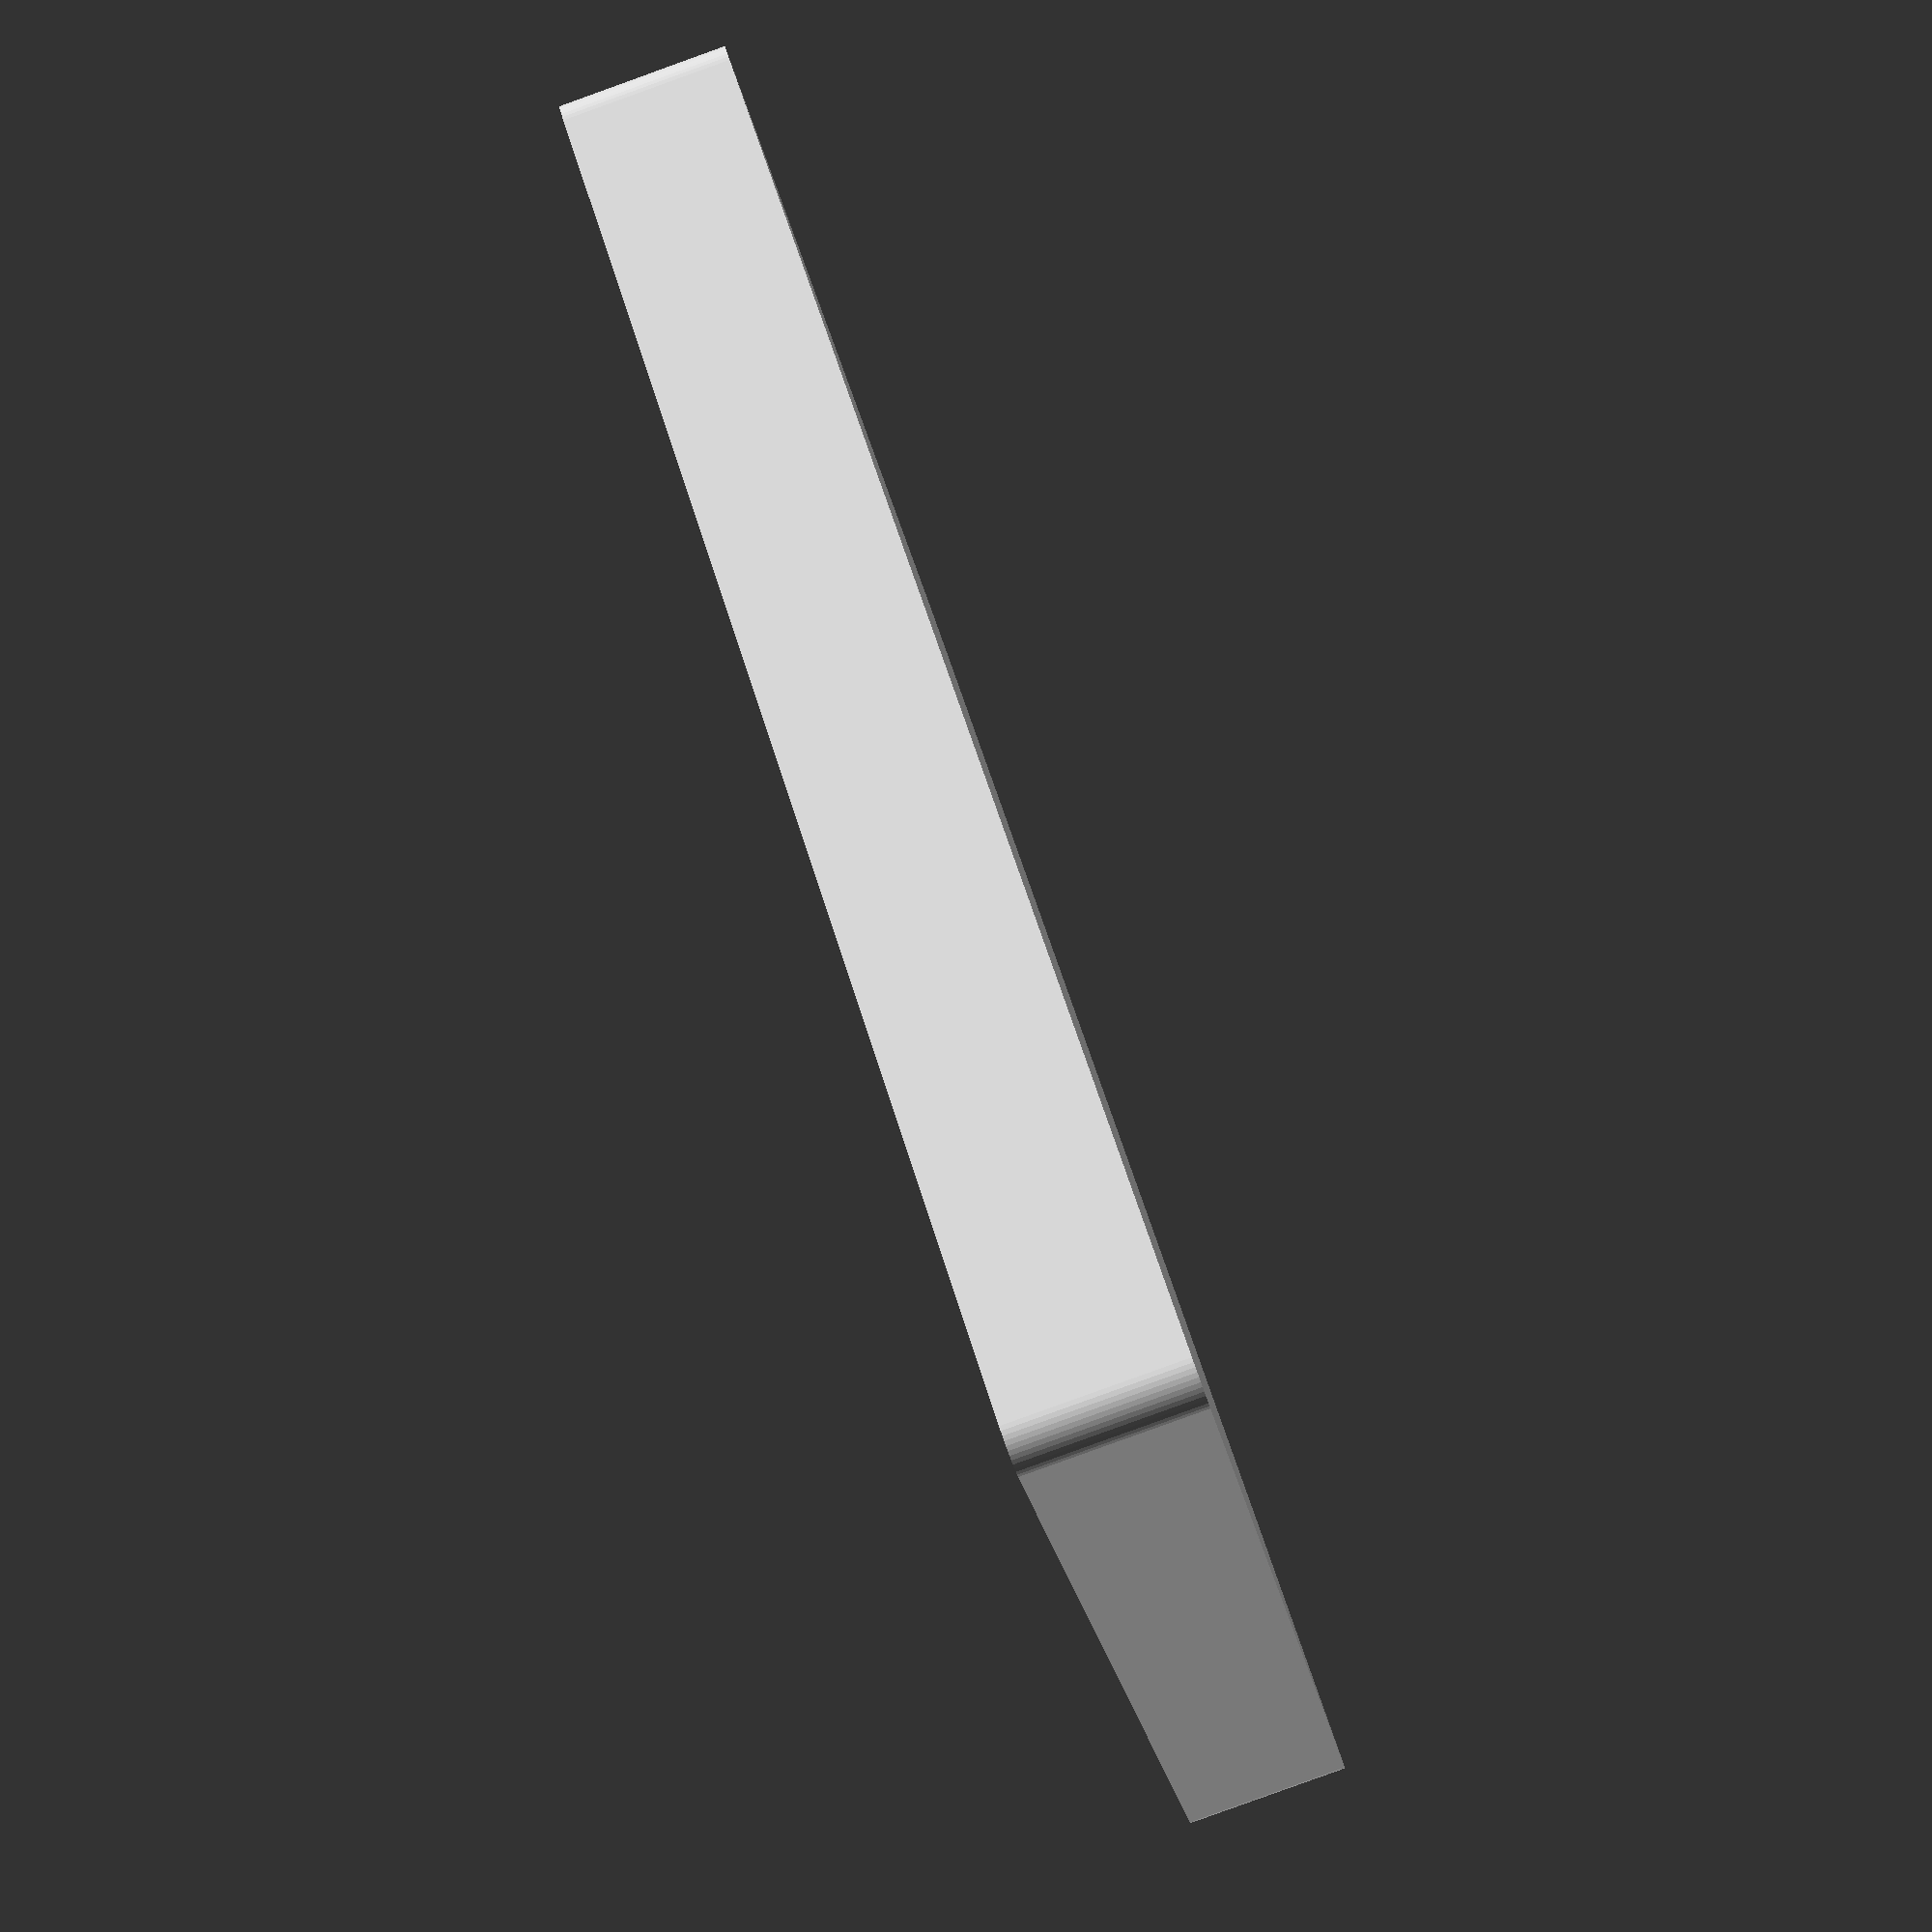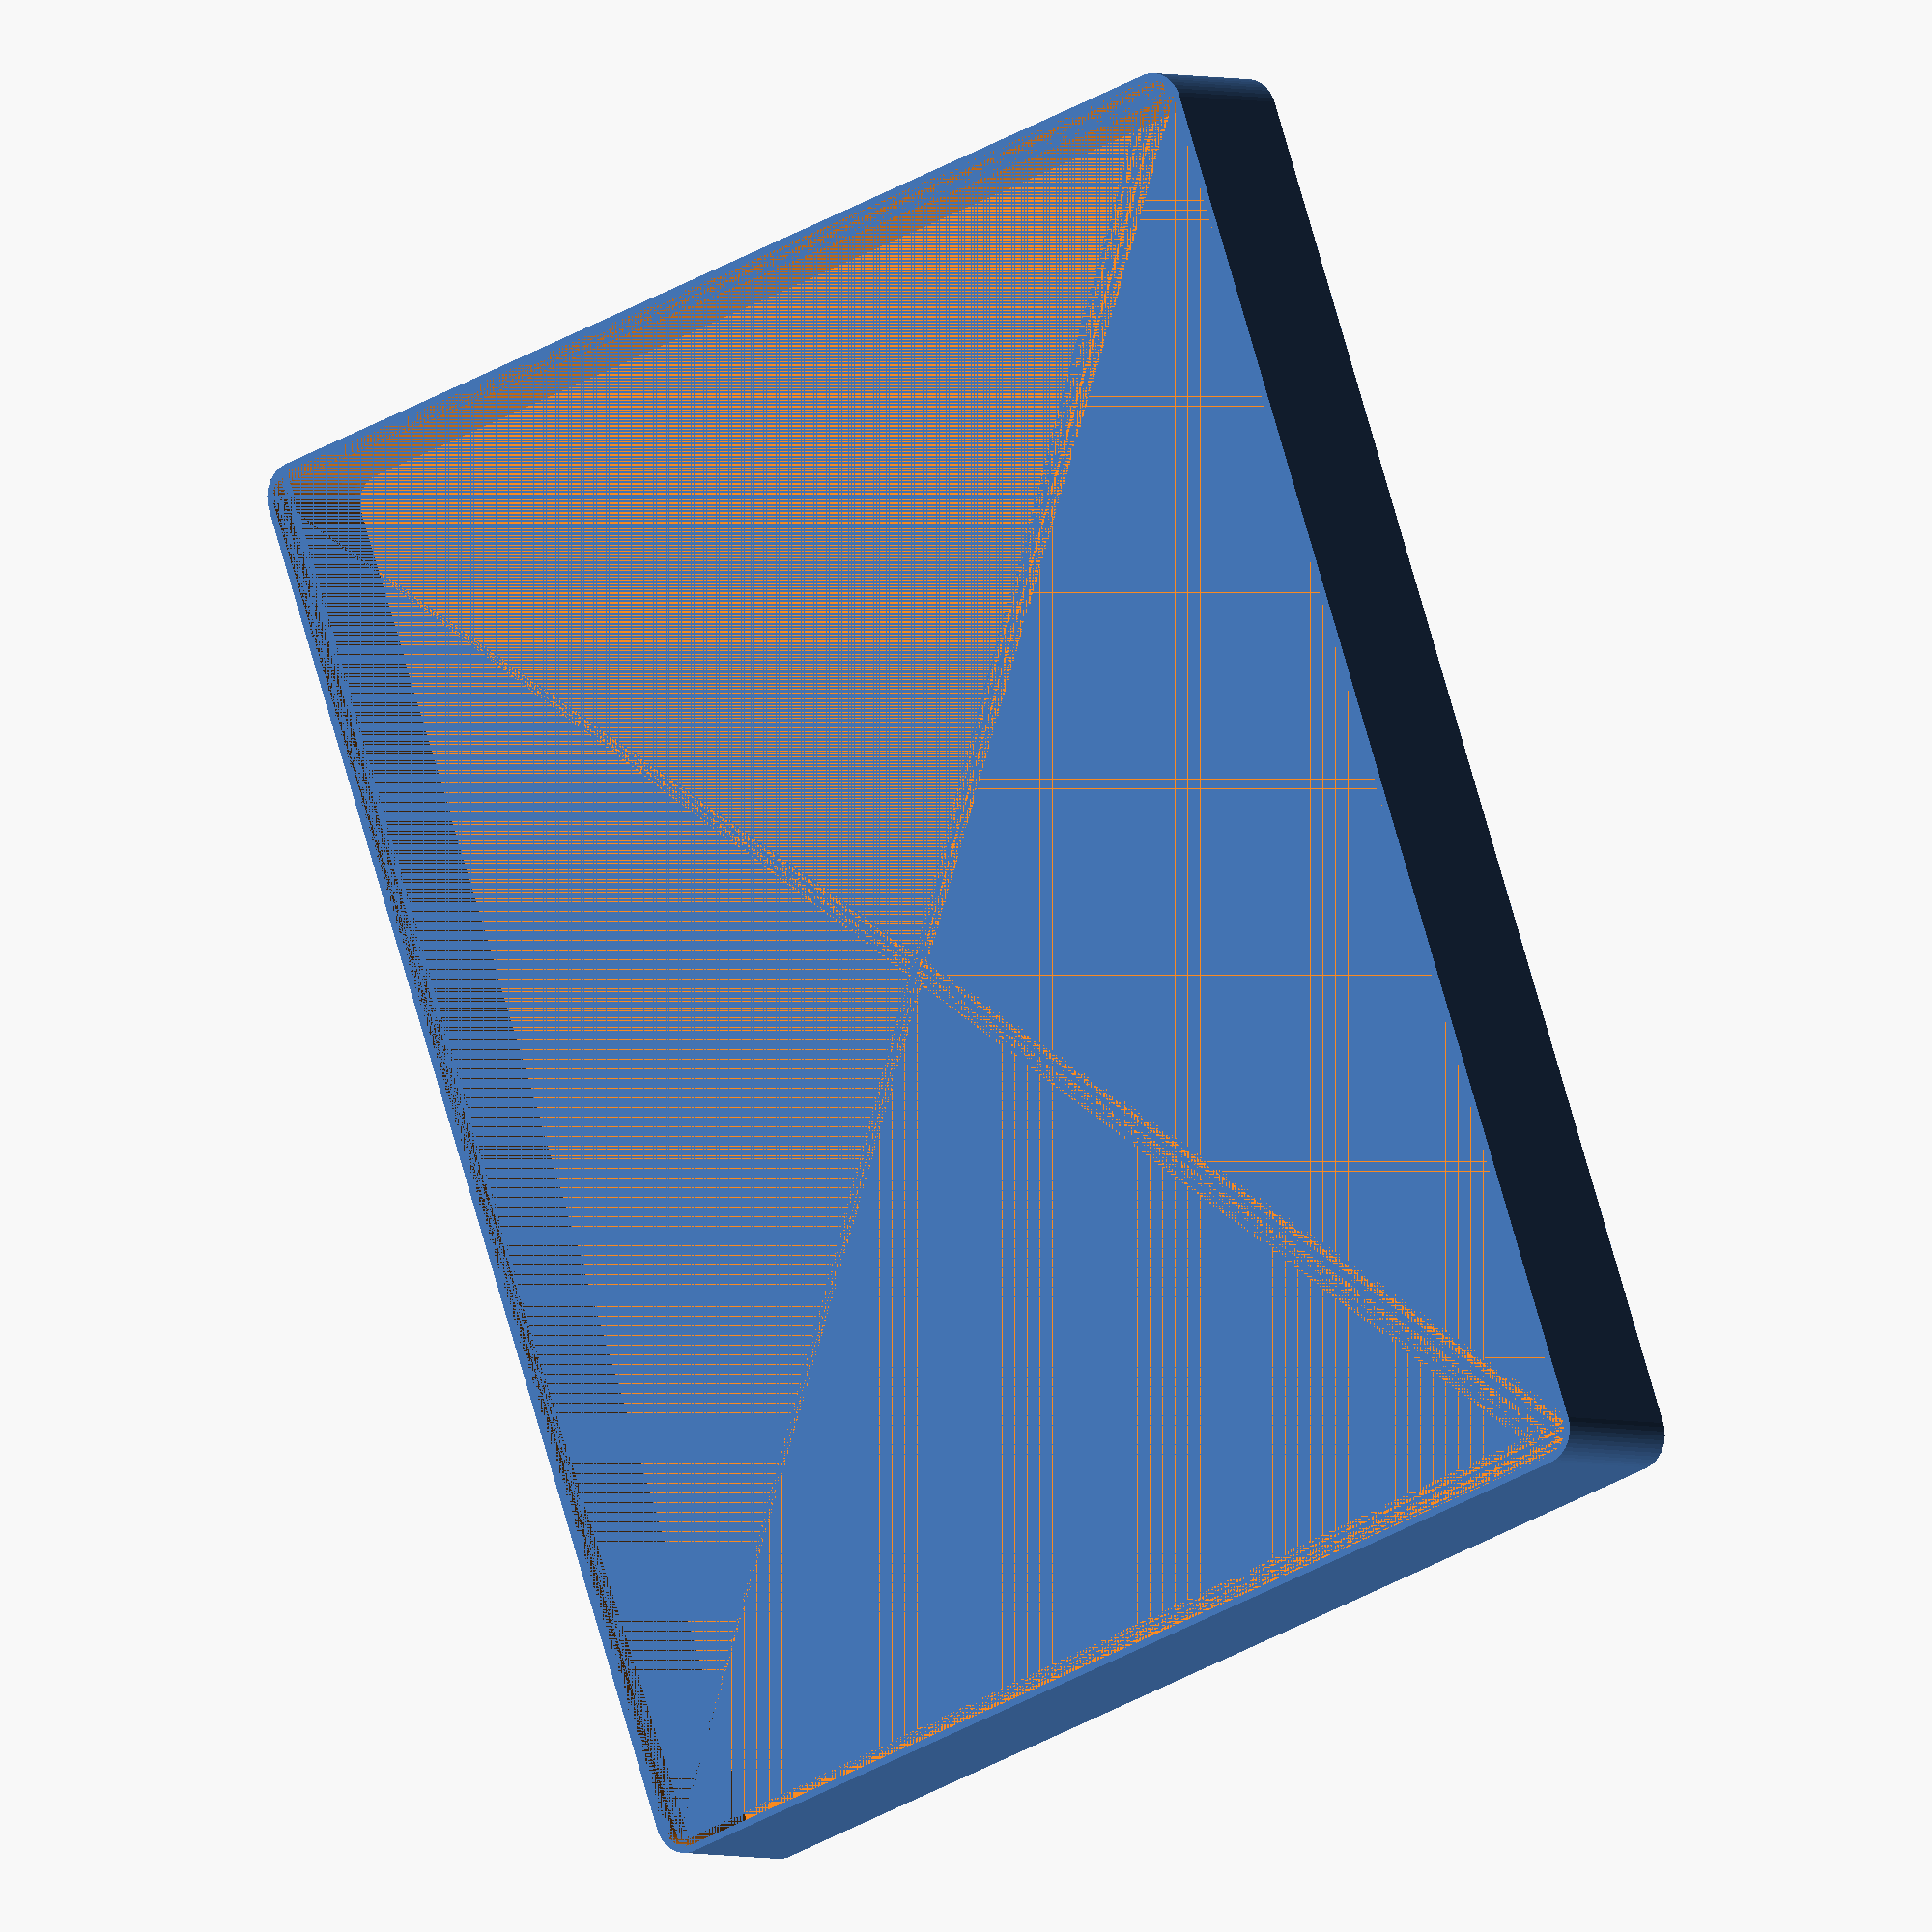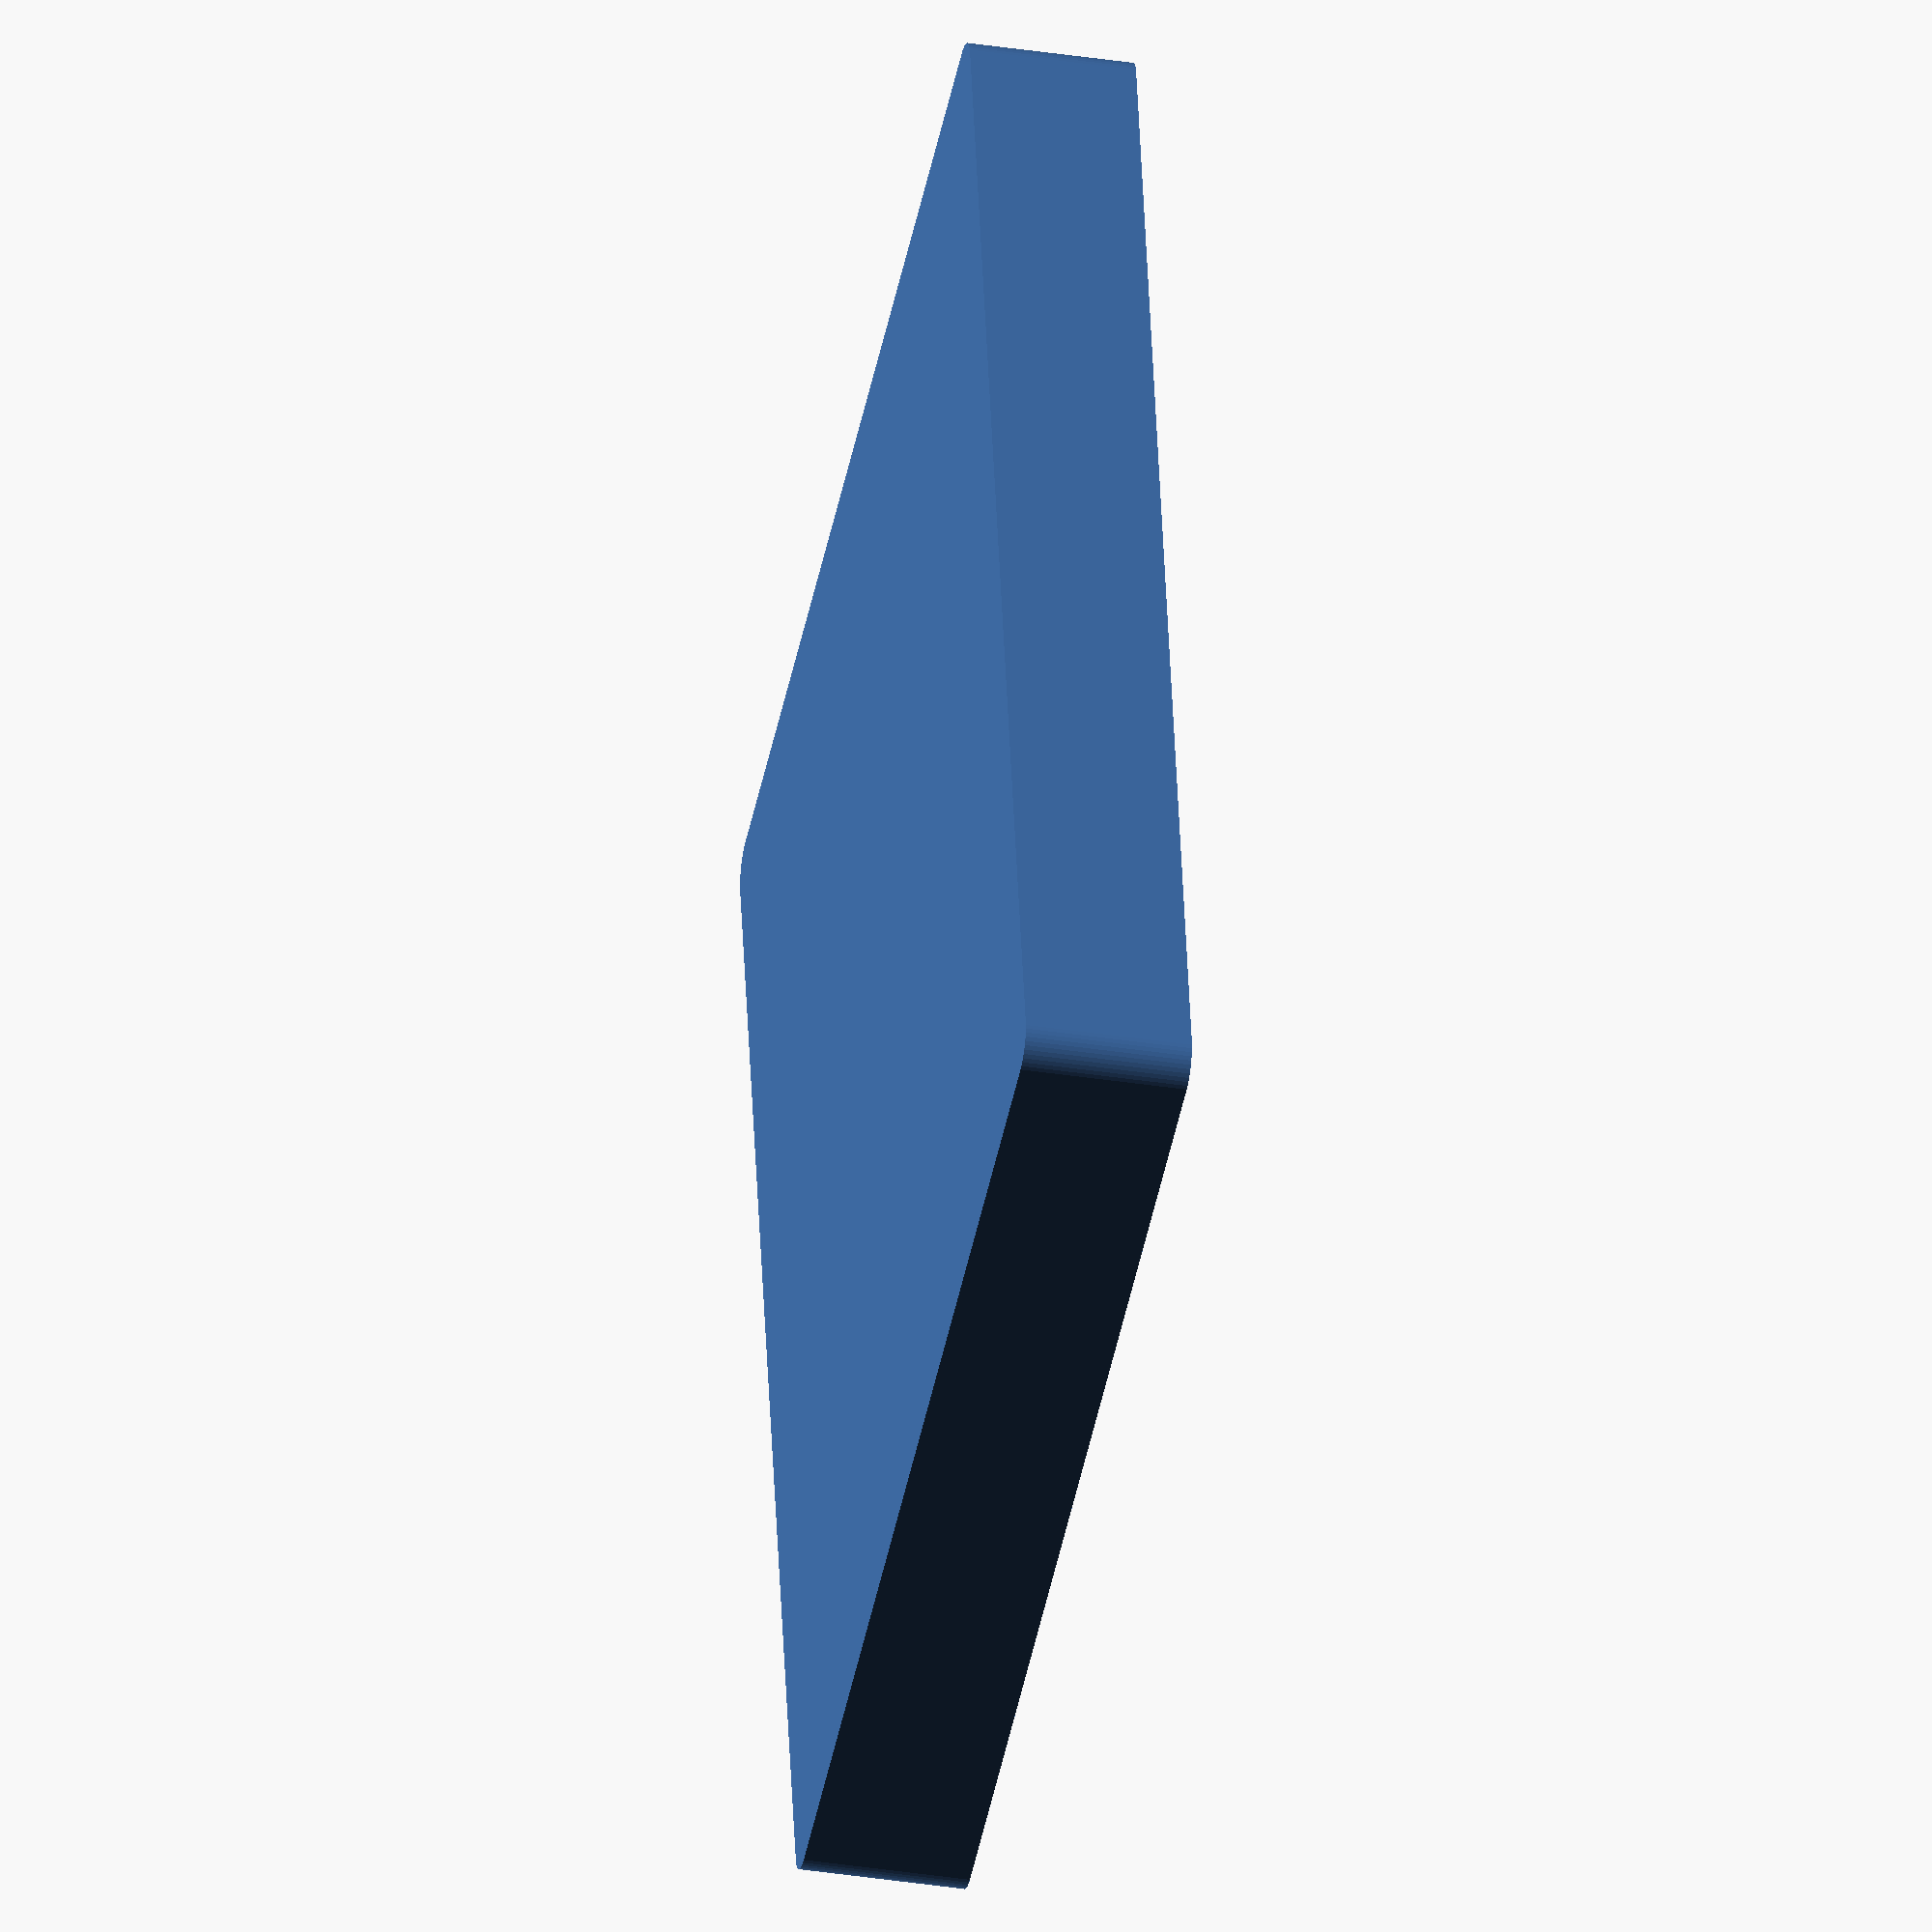
<openscad>
$fn = 50;


difference() {
	union() {
		hull() {
			translate(v = [-77.5000000000, 100.0000000000, 0]) {
				cylinder(h = 24, r = 5);
			}
			translate(v = [77.5000000000, 100.0000000000, 0]) {
				cylinder(h = 24, r = 5);
			}
			translate(v = [-77.5000000000, -100.0000000000, 0]) {
				cylinder(h = 24, r = 5);
			}
			translate(v = [77.5000000000, -100.0000000000, 0]) {
				cylinder(h = 24, r = 5);
			}
		}
	}
	union() {
		translate(v = [0, 0, 2]) {
			hull() {
				translate(v = [-77.5000000000, 100.0000000000, 0]) {
					cylinder(h = 22, r = 4);
				}
				translate(v = [77.5000000000, 100.0000000000, 0]) {
					cylinder(h = 22, r = 4);
				}
				translate(v = [-77.5000000000, -100.0000000000, 0]) {
					cylinder(h = 22, r = 4);
				}
				translate(v = [77.5000000000, -100.0000000000, 0]) {
					cylinder(h = 22, r = 4);
				}
			}
		}
	}
}
</openscad>
<views>
elev=86.3 azim=59.7 roll=109.8 proj=p view=wireframe
elev=2.4 azim=340.6 roll=34.1 proj=o view=wireframe
elev=215.6 azim=191.3 roll=281.6 proj=o view=solid
</views>
